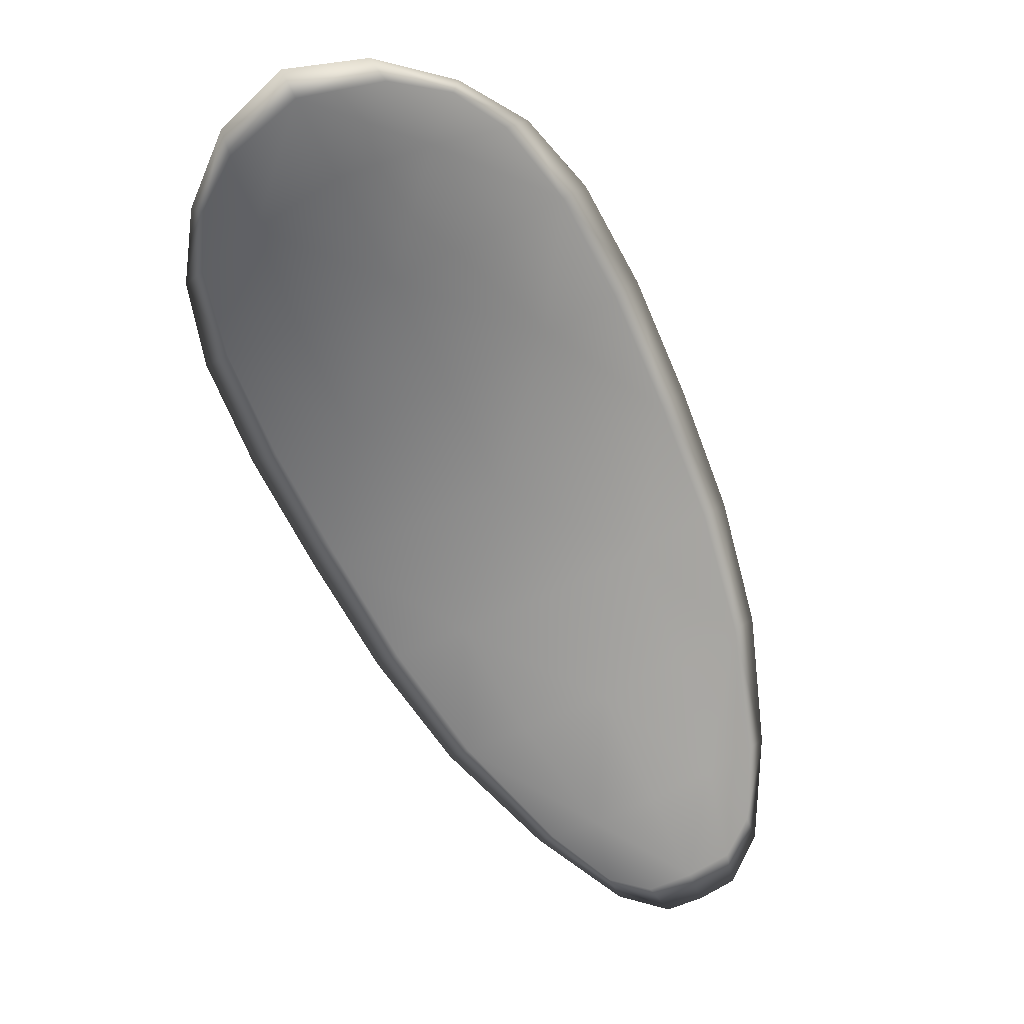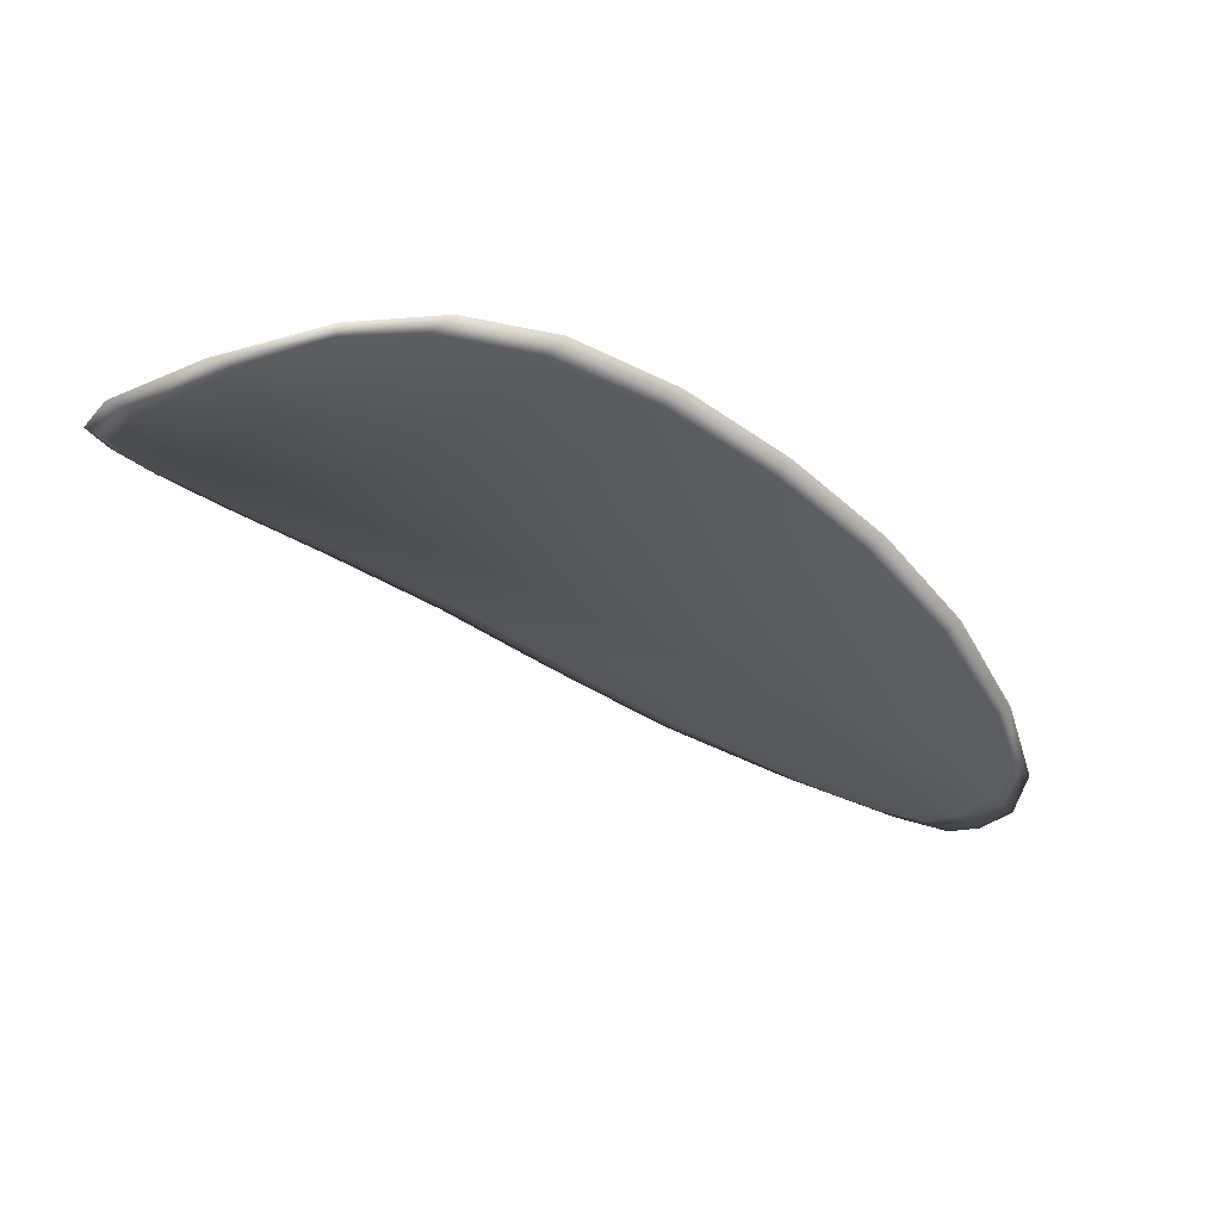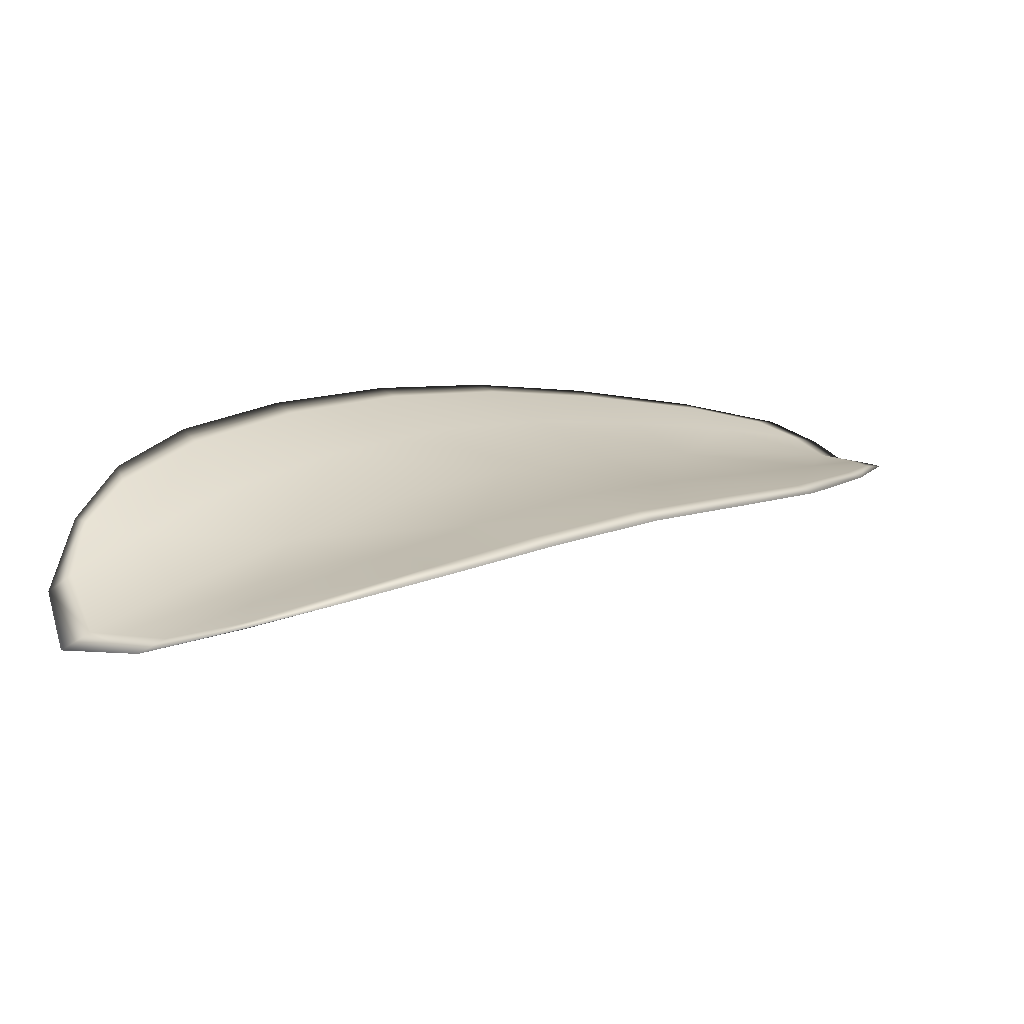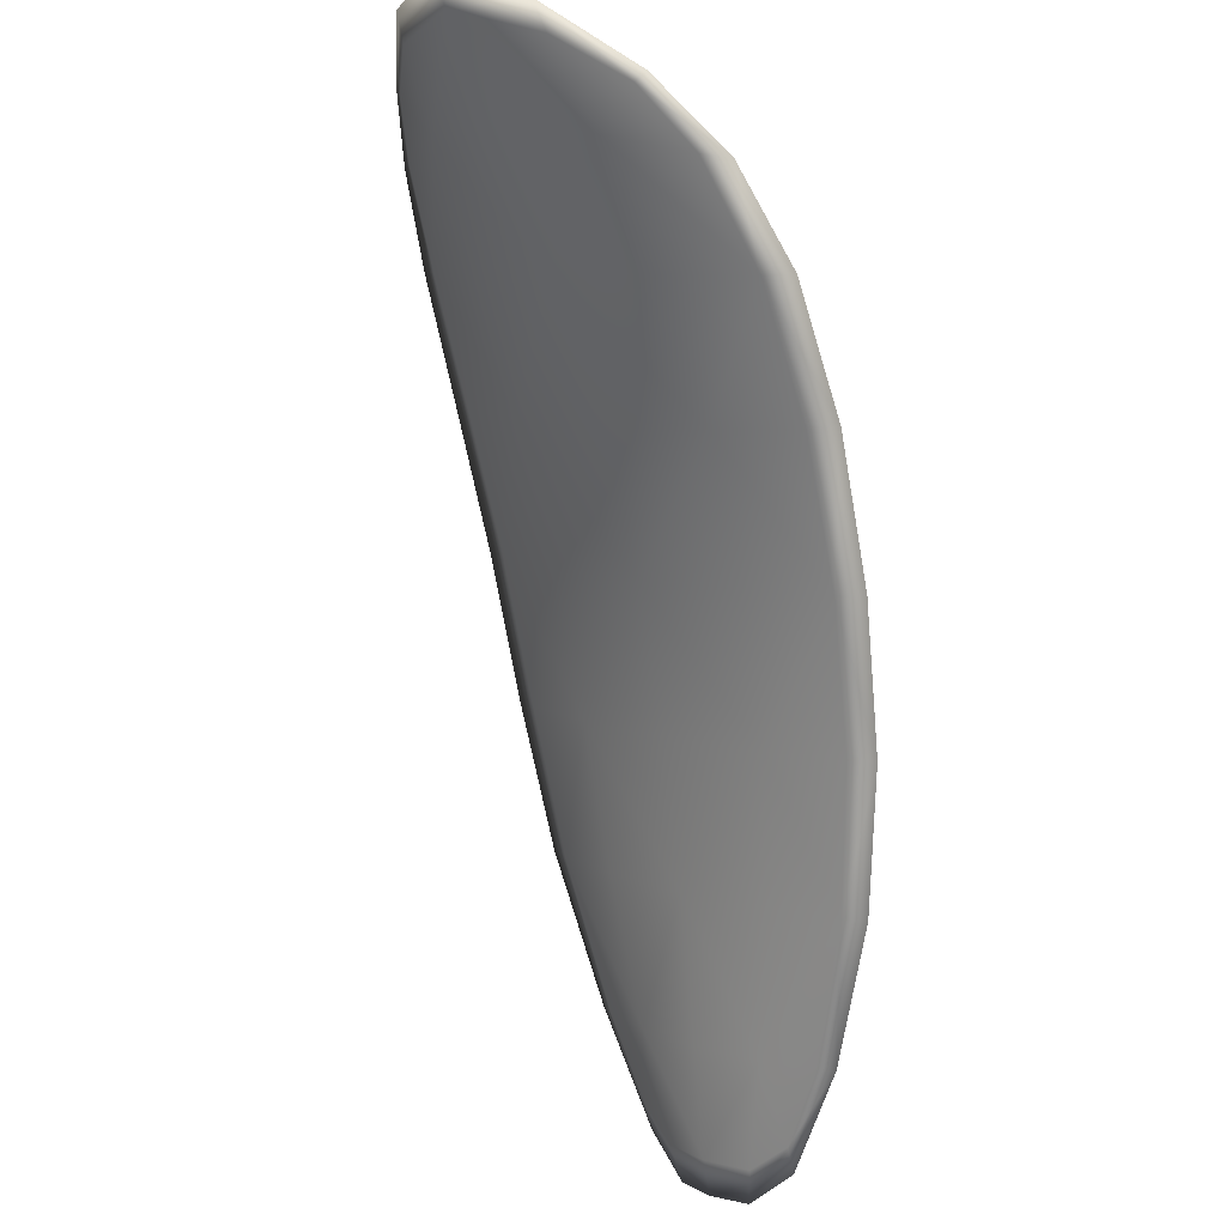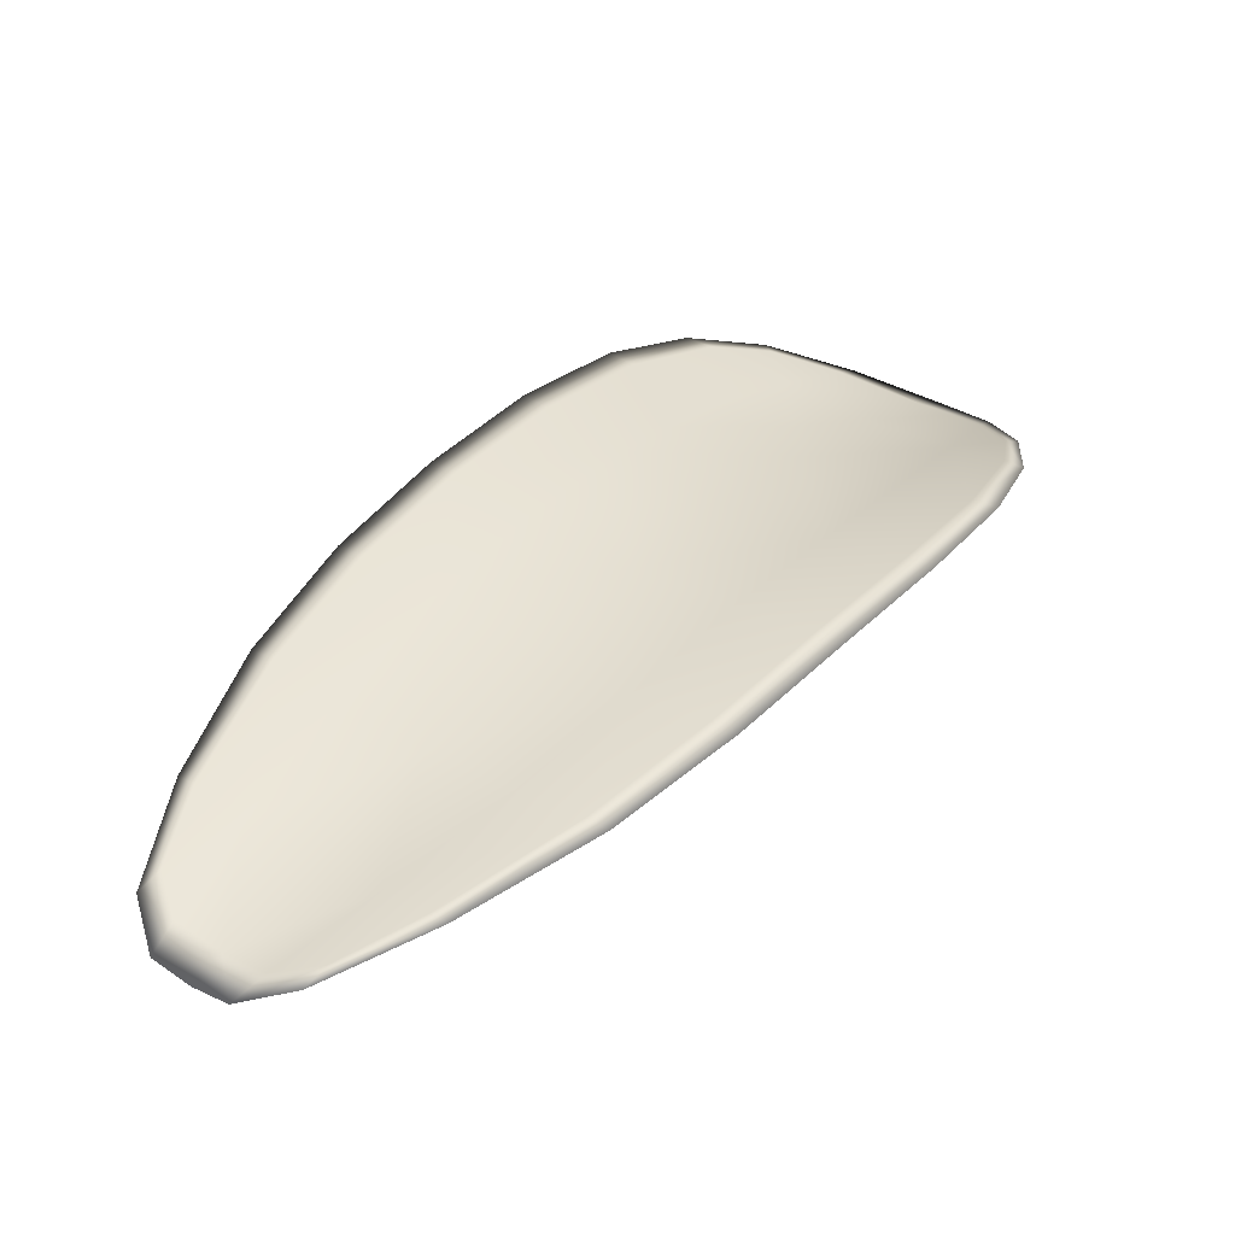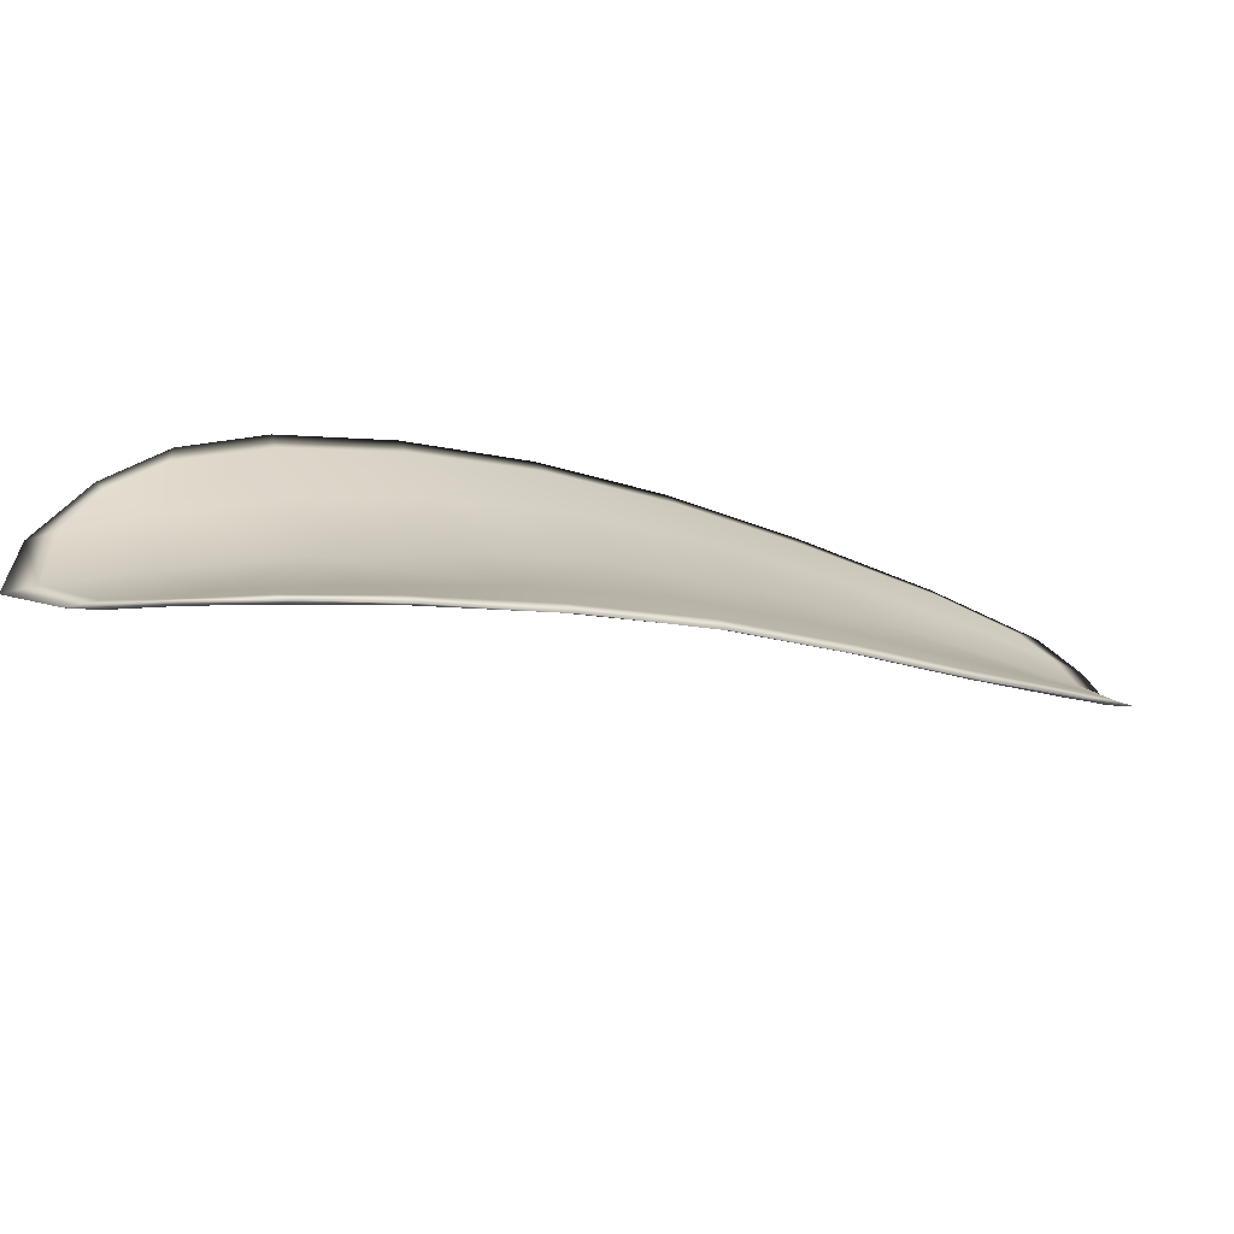
<metadata>
{"format":"obj","ext":"obj","renderer":"f3d","projection":"perspective","resolution":1024,"background":"white","views":[{"elev":-38.1,"azim":-22.3,"up":"+Y"},{"elev":0.1,"azim":0.6,"up":"+Y"},{"elev":48.0,"azim":5.6,"up":"+Y"},{"elev":69.1,"azim":47.8,"up":"+Z"},{"elev":9.1,"azim":171.9,"up":"+Y"},{"elev":40.6,"azim":25.1,"up":"+Y"}]}
</metadata>
<code>
v -2.445 0.7404 -1.073
v -2.444 0.7407 -1.071
v -2.442 0.7402 -1.073
v -2.444 0.7399 -1.074
v -2.445 0.7398 -1.076
v -2.446 0.7403 -1.074
v -2.446 0.7405 -1.073
v -2.446 0.7406 -1.071
v -2.445 0.7409 -1.07
v -2.442 0.7414 -1.07
v -2.441 0.7421 -1.07
v -2.439 0.7418 -1.071
v -2.441 0.7411 -1.072
v -2.444 0.7415 -1.069
v -2.442 0.742 -1.069
v -2.435 0.7384 -1.077
v -2.434 0.739 -1.076
v -2.432 0.7376 -1.078
v -2.433 0.737 -1.078
v -2.435 0.7364 -1.079
v -2.437 0.7377 -1.078
v -2.438 0.7388 -1.076
v -2.437 0.7395 -1.075
v -2.436 0.7402 -1.074
v -2.438 0.7372 -1.079
v -2.436 0.736 -1.081
v -2.437 0.7358 -1.082
v -2.439 0.7369 -1.08
v -2.441 0.7381 -1.079
v -2.44 0.7383 -1.078
v -2.442 0.7392 -1.076
v -2.44 0.7396 -1.075
v -2.443 0.739 -1.077
v -2.439 0.7404 -1.073
v -2.437 0.7412 -1.073
v -2.432 0.7356 -1.08
v -2.431 0.736 -1.08
v -2.431 0.735 -1.081
v -2.431 0.7344 -1.082
v -2.432 0.734 -1.082
v -2.433 0.7351 -1.081
v -2.434 0.7348 -1.082
v -2.432 0.7339 -1.083
v -2.433 0.734 -1.083
v -2.435 0.7347 -1.083
v -2.445 0.7402 -1.073
v -2.444 0.7405 -1.071
v -2.445 0.7408 -1.07
v -2.446 0.7405 -1.071
v -2.446 0.7404 -1.073
v -2.446 0.7401 -1.074
v -2.445 0.7396 -1.076
v -2.444 0.7397 -1.074
v -2.442 0.7401 -1.073
v -2.442 0.7412 -1.07
v -2.441 0.742 -1.07
v -2.442 0.7419 -1.069
v -2.444 0.7414 -1.069
v -2.441 0.7409 -1.072
v -2.439 0.7417 -1.071
v -2.435 0.7382 -1.077
v -2.434 0.7389 -1.076
v -2.436 0.7401 -1.074
v -2.437 0.7394 -1.075
v -2.438 0.7386 -1.076
v -2.437 0.7375 -1.078
v -2.435 0.7362 -1.079
v -2.433 0.7369 -1.078
v -2.432 0.7375 -1.078
v -2.438 0.737 -1.079
v -2.44 0.7381 -1.078
v -2.441 0.7379 -1.079
v -2.439 0.7368 -1.08
v -2.437 0.7356 -1.082
v -2.436 0.7358 -1.081
v -2.442 0.739 -1.076
v -2.44 0.7394 -1.075
v -2.443 0.7389 -1.077
v -2.439 0.7403 -1.073
v -2.437 0.741 -1.072
v -2.432 0.7354 -1.08
v -2.431 0.7359 -1.08
v -2.433 0.7349 -1.081
v -2.432 0.7339 -1.082
v -2.431 0.7343 -1.081
v -2.431 0.7349 -1.081
v -2.434 0.7346 -1.082
v -2.435 0.7345 -1.083
v -2.433 0.7339 -1.083
v -2.432 0.7337 -1.083
v -2.431 0.7361 -1.079
v -2.43 0.7347 -1.081
v -2.432 0.7377 -1.077
v -2.431 0.7349 -1.081
v -2.432 0.7335 -1.083
v -2.433 0.7338 -1.083
v -2.431 0.7336 -1.082
v -2.433 0.7339 -1.083
v -2.446 0.7402 -1.074
v -2.446 0.7405 -1.073
v -2.445 0.7396 -1.076
v -2.446 0.7404 -1.073
v -2.444 0.7415 -1.069
v -2.442 0.7421 -1.069
v -2.446 0.741 -1.069
v -2.442 0.7419 -1.069
v -2.44 0.7423 -1.07
v -2.439 0.742 -1.071
v -2.431 0.734 -1.082
v -2.435 0.7346 -1.083
v -2.437 0.7356 -1.082
v -2.446 0.7407 -1.071
v -2.443 0.7389 -1.078
v -2.441 0.7379 -1.079
v -2.437 0.7414 -1.072
v -2.435 0.7404 -1.074
v -2.434 0.7391 -1.076
v -2.439 0.7368 -1.081
f 1 2 3
f 1 3 4
f 1 4 5
f 1 5 6
f 1 6 7
f 1 7 8
f 1 8 9
f 1 9 2
f 10 11 12
f 10 12 13
f 10 13 3
f 10 3 2
f 10 2 9
f 10 9 14
f 10 14 15
f 10 15 11
f 16 17 18
f 16 18 19
f 16 19 20
f 16 20 21
f 16 21 22
f 16 22 23
f 16 23 24
f 16 24 17
f 25 21 20
f 25 20 26
f 25 26 27
f 25 27 28
f 25 28 29
f 25 29 30
f 25 30 22
f 25 22 21
f 31 32 22
f 31 22 30
f 31 30 29
f 31 29 33
f 31 33 5
f 31 5 4
f 31 4 3
f 31 3 32
f 34 35 24
f 34 24 23
f 34 23 22
f 34 22 32
f 34 32 3
f 34 3 13
f 34 13 12
f 34 12 35
f 36 37 38
f 36 38 39
f 36 39 40
f 36 40 41
f 36 41 20
f 36 20 19
f 36 19 18
f 36 18 37
f 42 41 40
f 42 40 43
f 42 43 44
f 42 44 45
f 42 45 27
f 42 27 26
f 42 26 20
f 42 20 41
f 46 47 48
f 46 48 49
f 46 49 50
f 46 50 51
f 46 51 52
f 46 52 53
f 46 53 54
f 46 54 47
f 55 56 57
f 55 57 58
f 55 58 48
f 55 48 47
f 55 47 54
f 55 54 59
f 55 59 60
f 55 60 56
f 61 62 63
f 61 63 64
f 61 64 65
f 61 65 66
f 61 66 67
f 61 67 68
f 61 68 69
f 61 69 62
f 70 66 65
f 70 65 71
f 70 71 72
f 70 72 73
f 70 73 74
f 70 74 75
f 70 75 67
f 70 67 66
f 76 77 54
f 76 54 53
f 76 53 52
f 76 52 78
f 76 78 72
f 76 72 71
f 76 71 65
f 76 65 77
f 79 80 60
f 79 60 59
f 79 59 54
f 79 54 77
f 79 77 65
f 79 65 64
f 79 64 63
f 79 63 80
f 81 82 69
f 81 69 68
f 81 68 67
f 81 67 83
f 81 83 84
f 81 84 85
f 81 85 86
f 81 86 82
f 87 83 67
f 87 67 75
f 87 75 74
f 87 74 88
f 87 88 89
f 87 89 90
f 87 90 84
f 87 84 83
f 91 92 38
f 91 38 37
f 91 37 18
f 91 18 93
f 91 93 69
f 91 69 82
f 91 82 94
f 91 94 92
f 95 96 44
f 95 44 43
f 95 43 40
f 95 40 97
f 95 97 84
f 95 84 90
f 95 90 98
f 95 98 96
f 99 100 7
f 99 7 6
f 99 6 5
f 99 5 101
f 99 101 52
f 99 52 51
f 99 51 102
f 99 102 100
f 103 104 15
f 103 15 14
f 103 14 9
f 103 9 105
f 103 105 48
f 103 48 58
f 103 58 106
f 103 106 104
f 107 108 12
f 107 12 11
f 107 11 15
f 107 15 104
f 107 104 106
f 107 106 56
f 107 56 60
f 107 60 108
f 109 97 40
f 109 40 39
f 109 39 38
f 109 38 92
f 109 92 94
f 109 94 85
f 109 85 84
f 109 84 97
f 110 111 27
f 110 27 45
f 110 45 44
f 110 44 96
f 110 96 98
f 110 98 88
f 110 88 74
f 110 74 111
f 112 105 9
f 112 9 8
f 112 8 7
f 112 7 100
f 112 100 102
f 112 102 49
f 112 49 48
f 112 48 105
f 113 101 5
f 113 5 33
f 113 33 29
f 113 29 114
f 113 114 72
f 113 72 78
f 113 78 52
f 113 52 101
f 115 116 24
f 115 24 35
f 115 35 12
f 115 12 108
f 115 108 60
f 115 60 80
f 115 80 63
f 115 63 116
f 117 93 18
f 117 18 17
f 117 17 24
f 117 24 116
f 117 116 63
f 117 63 62
f 117 62 69
f 117 69 93
f 118 114 29
f 118 29 28
f 118 28 27
f 118 27 111
f 118 111 74
f 118 74 73
f 118 73 72
f 118 72 114

</code>
